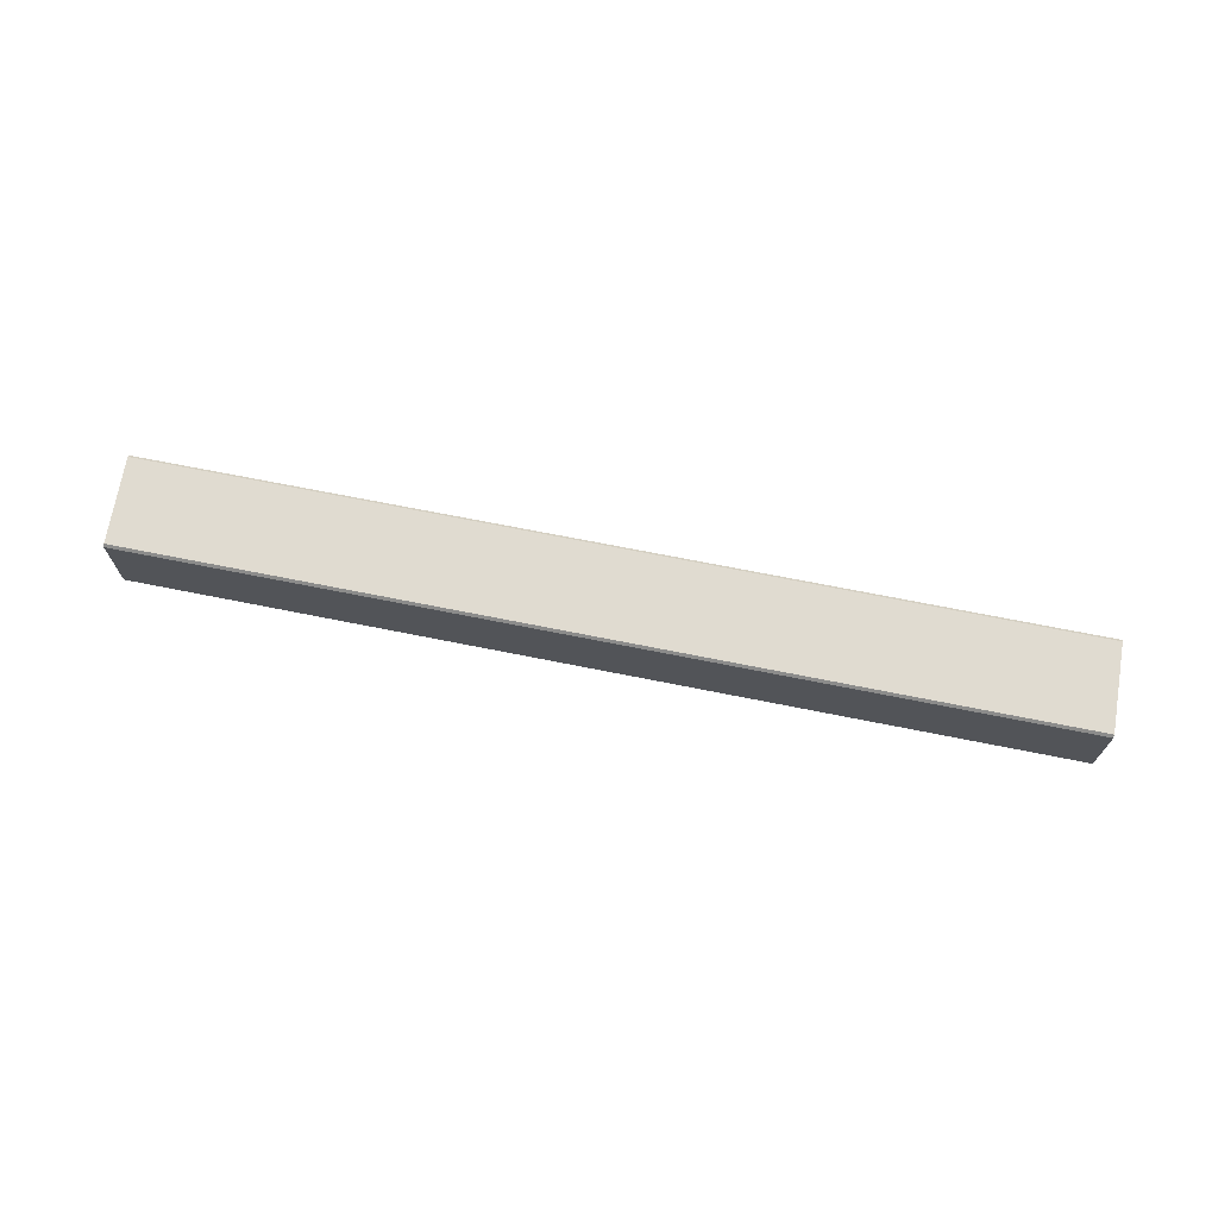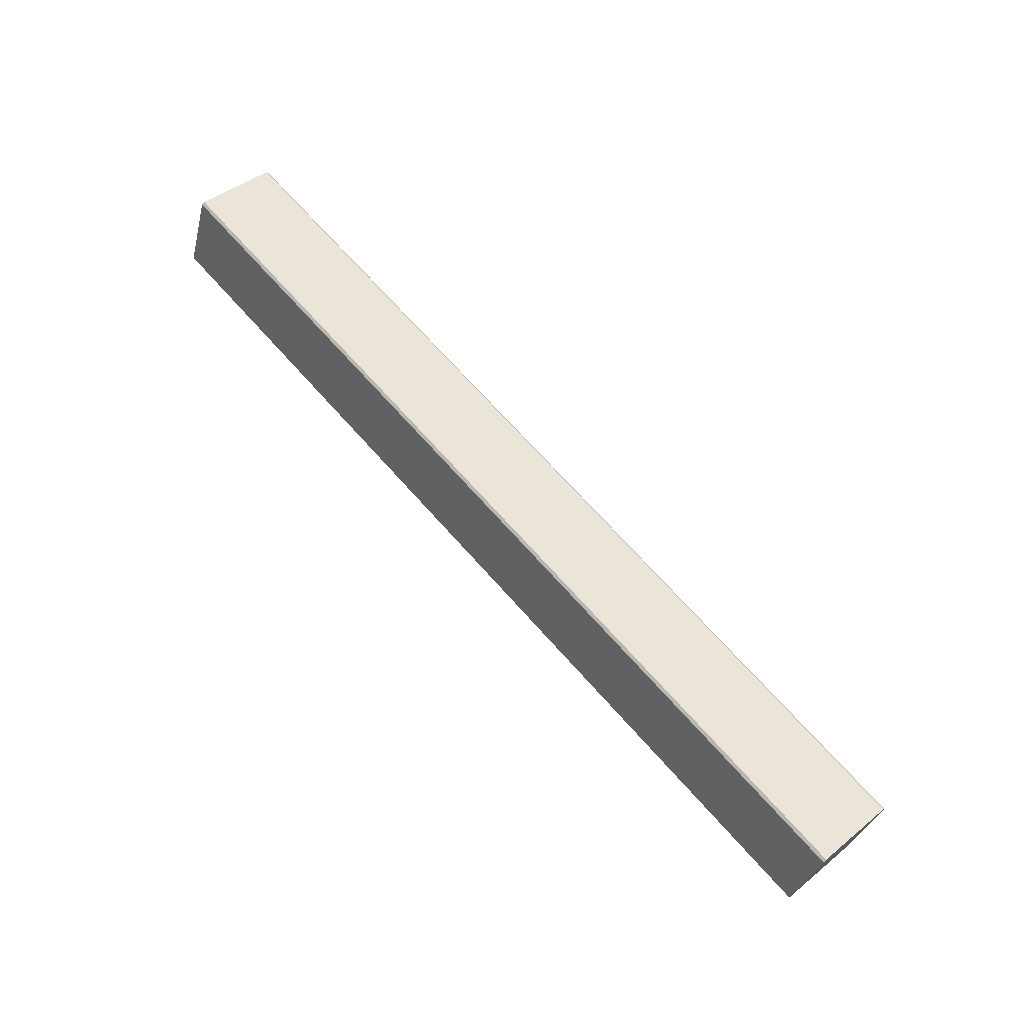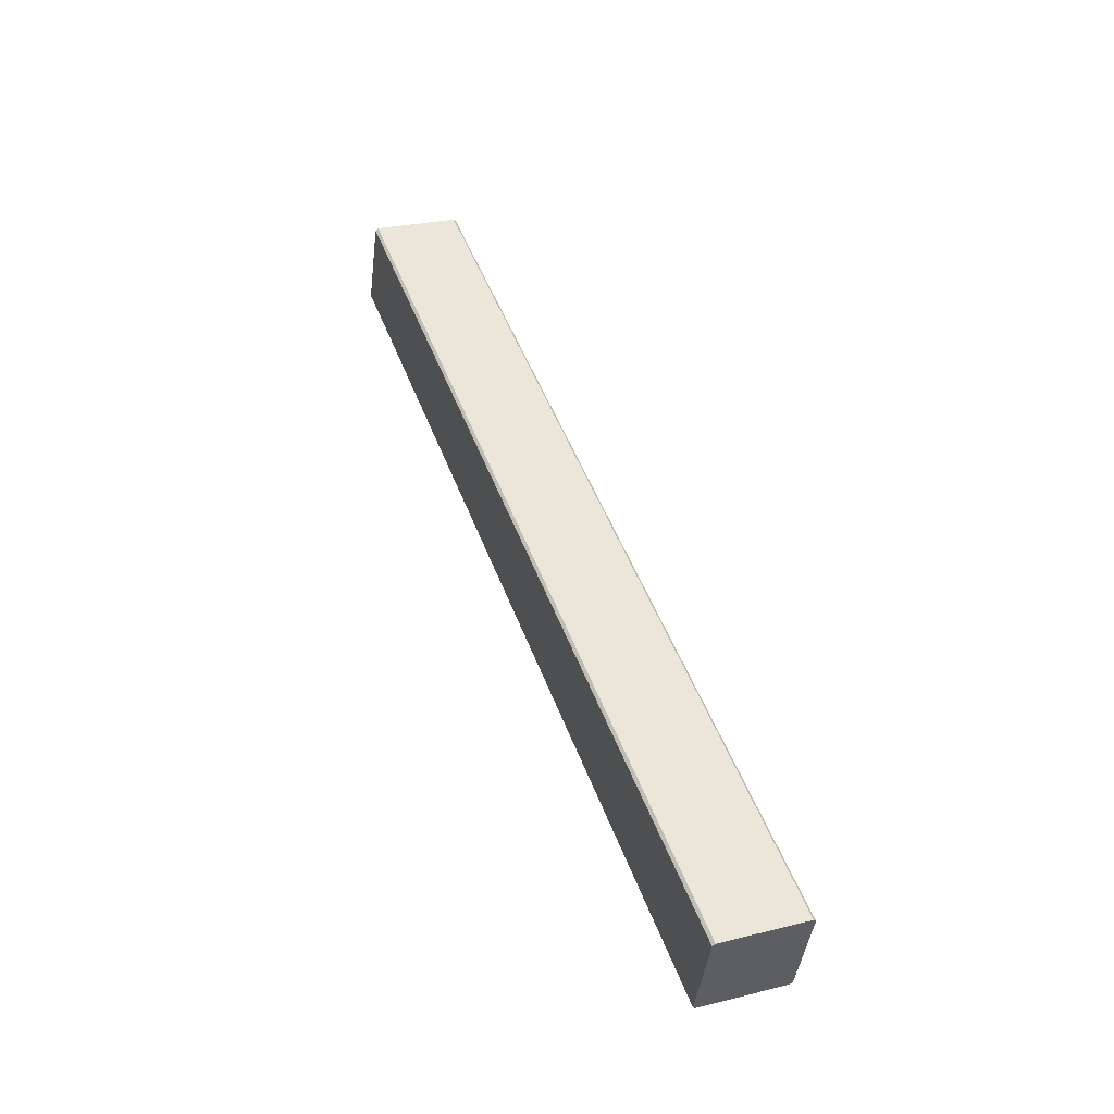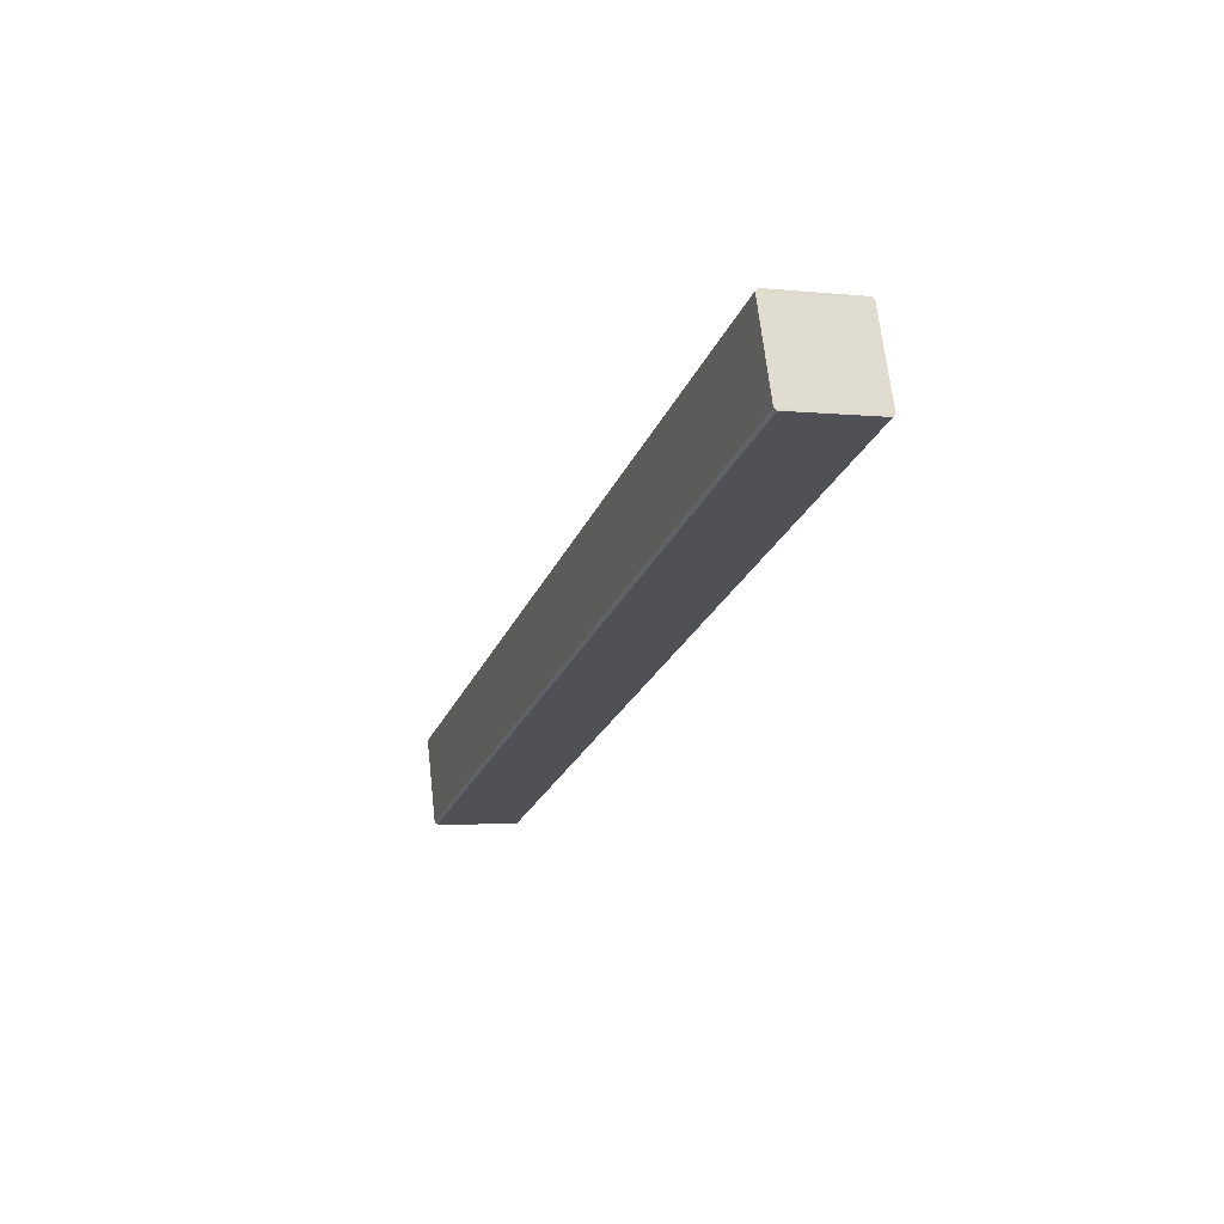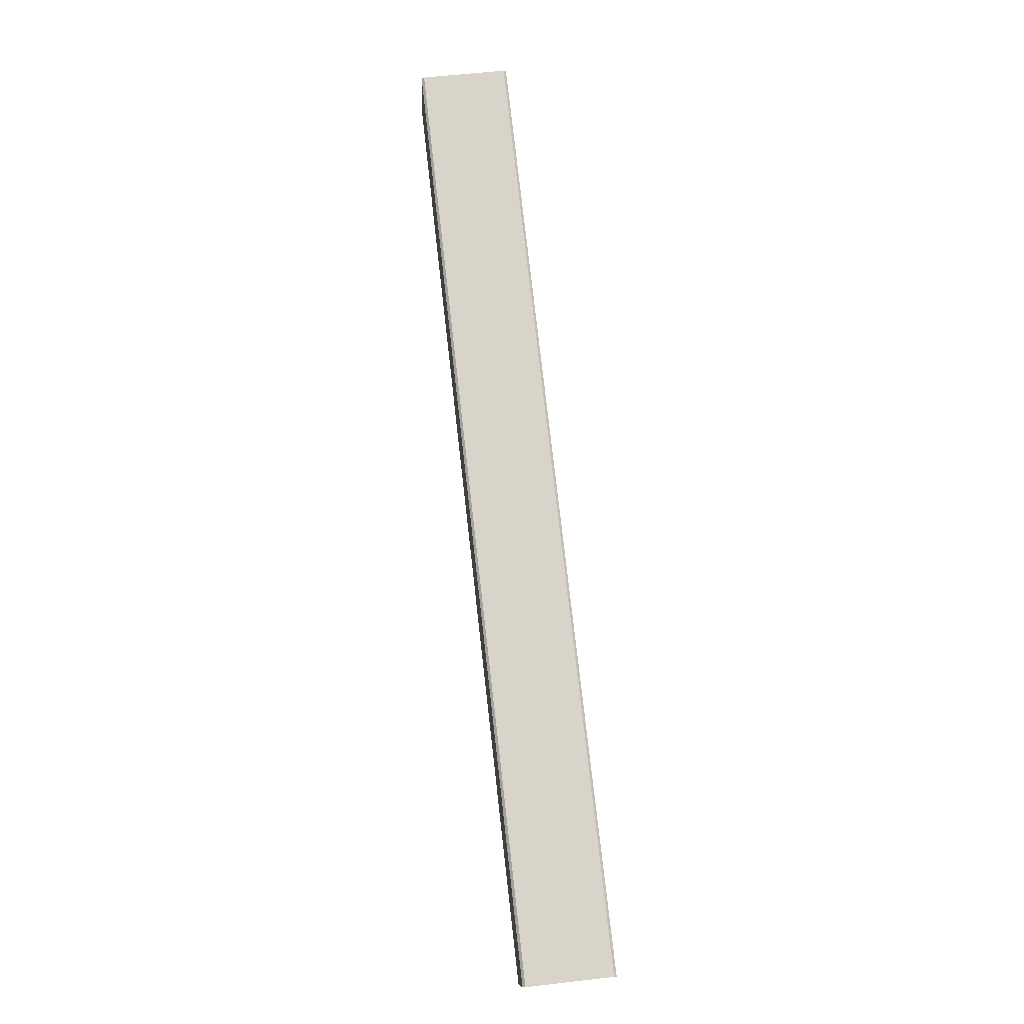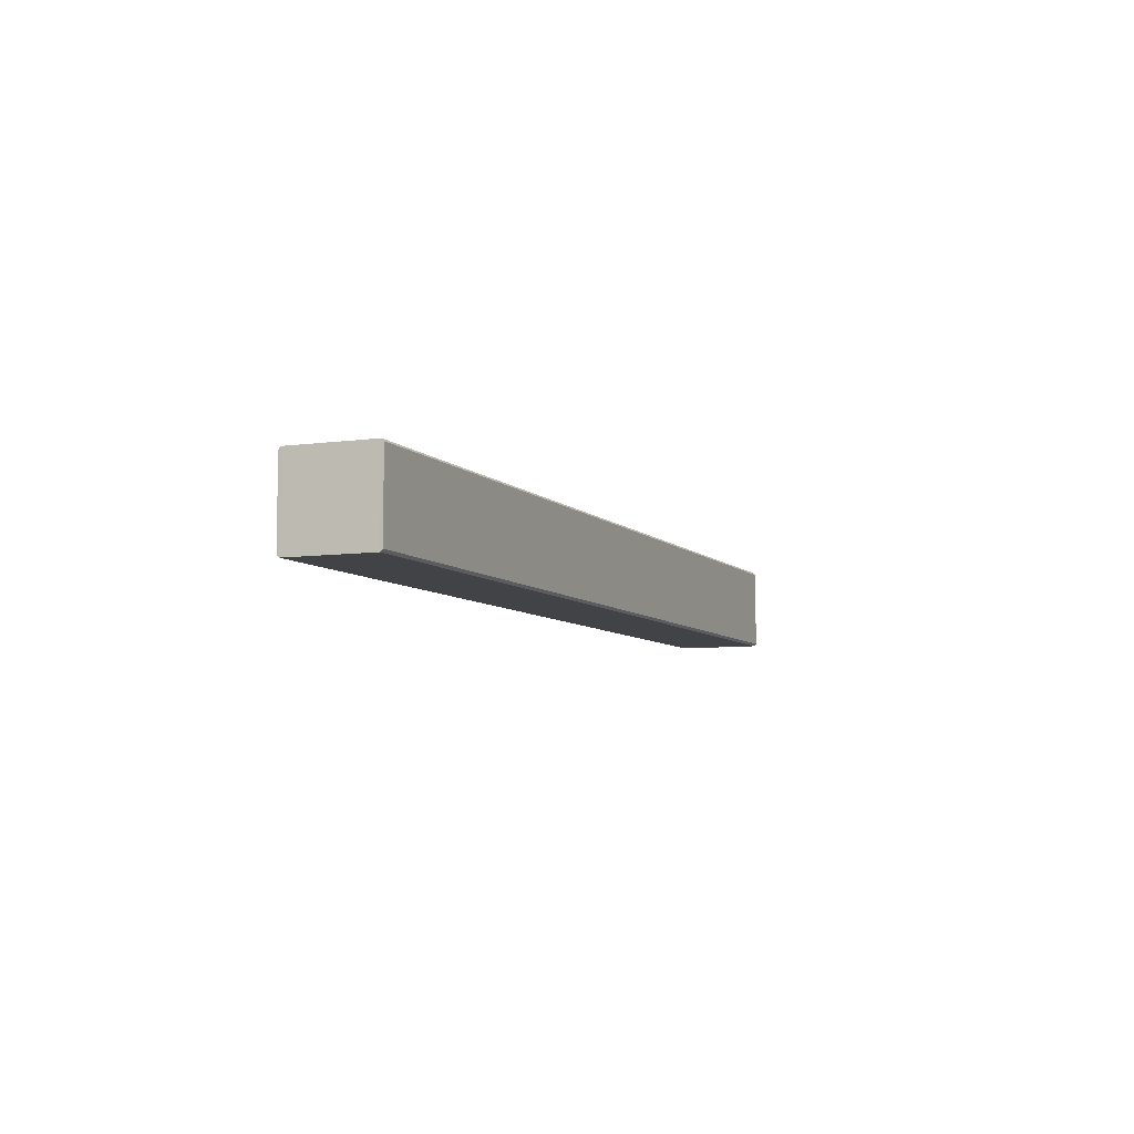
<metadata>
{"format":"obj","ext":"obj","renderer":"f3d","projection":"perspective","resolution":1024,"background":"white","views":[{"elev":70.0,"azim":-150.4,"up":"+Y"},{"elev":42.5,"azim":46.1,"up":"+Z"},{"elev":27.8,"azim":69.4,"up":"+Z"},{"elev":-3.9,"azim":-108.9,"up":"+Z"},{"elev":58.2,"azim":83.2,"up":"+Z"},{"elev":-7.2,"azim":-48.3,"up":"+Y"}]}
</metadata>
<code>
v 0.633 0.1929 -1.351
v 0.6327 0.1939 -1.352
v 0.9597 0.1939 -1.46
v 0.96 0.1929 -1.459
v 0.96 0.2258 -1.459
v 0.9597 0.2249 -1.46
v 0.6327 0.2249 -1.352
v 0.633 0.2258 -1.351
v 0.9712 0.1929 -1.428
v 0.9714 0.1939 -1.427
v 0.6446 0.1939 -1.319
v 0.6443 0.1929 -1.32
v 0.6443 0.2258 -1.32
v 0.6446 0.2249 -1.319
v 0.9714 0.2249 -1.427
v 0.9712 0.2258 -1.428
v 0.6443 0.1929 -1.32
v 0.633 0.1929 -1.351
v 0.96 0.1929 -1.459
v 0.9712 0.1929 -1.428
v 0.633 0.2258 -1.351
v 0.6443 0.2258 -1.32
v 0.9712 0.2258 -1.428
v 0.96 0.2258 -1.459
v 0.9597 0.2249 -1.46
v 0.9597 0.1939 -1.46
v 0.6327 0.1939 -1.352
v 0.6327 0.2249 -1.352
v 0.9714 0.1939 -1.427
v 0.9714 0.2249 -1.427
v 0.6446 0.2249 -1.319
v 0.6446 0.1939 -1.319
v 0.9712 0.1929 -1.428
v 0.9712 0.2258 -1.428
v 0.9714 0.2249 -1.427
v 0.9714 0.1939 -1.427
v 0.9712 0.1929 -1.428
v 0.96 0.1929 -1.459
v 0.96 0.2258 -1.459
v 0.9712 0.2258 -1.428
v 0.96 0.2258 -1.459
v 0.96 0.1929 -1.459
v 0.9597 0.1939 -1.46
v 0.9597 0.2249 -1.46
v 0.6443 0.1929 -1.32
v 0.6446 0.1939 -1.319
v 0.6446 0.2249 -1.319
v 0.6443 0.2258 -1.32
v 0.633 0.1929 -1.351
v 0.633 0.2258 -1.351
v 0.6327 0.2249 -1.352
v 0.6327 0.1939 -1.352
v 0.633 0.1929 -1.351
v 0.6443 0.1929 -1.32
v 0.6443 0.2258 -1.32
v 0.633 0.2258 -1.351
f 1 2 3
f 1 3 4
f 5 6 7
f 5 7 8
f 9 10 11
f 9 11 12
f 13 14 15
f 13 15 16
f 17 18 19
f 17 19 20
f 21 22 23
f 21 23 24
f 25 26 27
f 25 27 28
f 29 30 31
f 29 31 32
f 33 34 35
f 33 35 36
f 37 38 39
f 37 39 40
f 41 42 43
f 41 43 44
f 45 46 47
f 45 47 48
f 49 50 51
f 49 51 52
f 53 54 55
f 53 55 56

</code>
